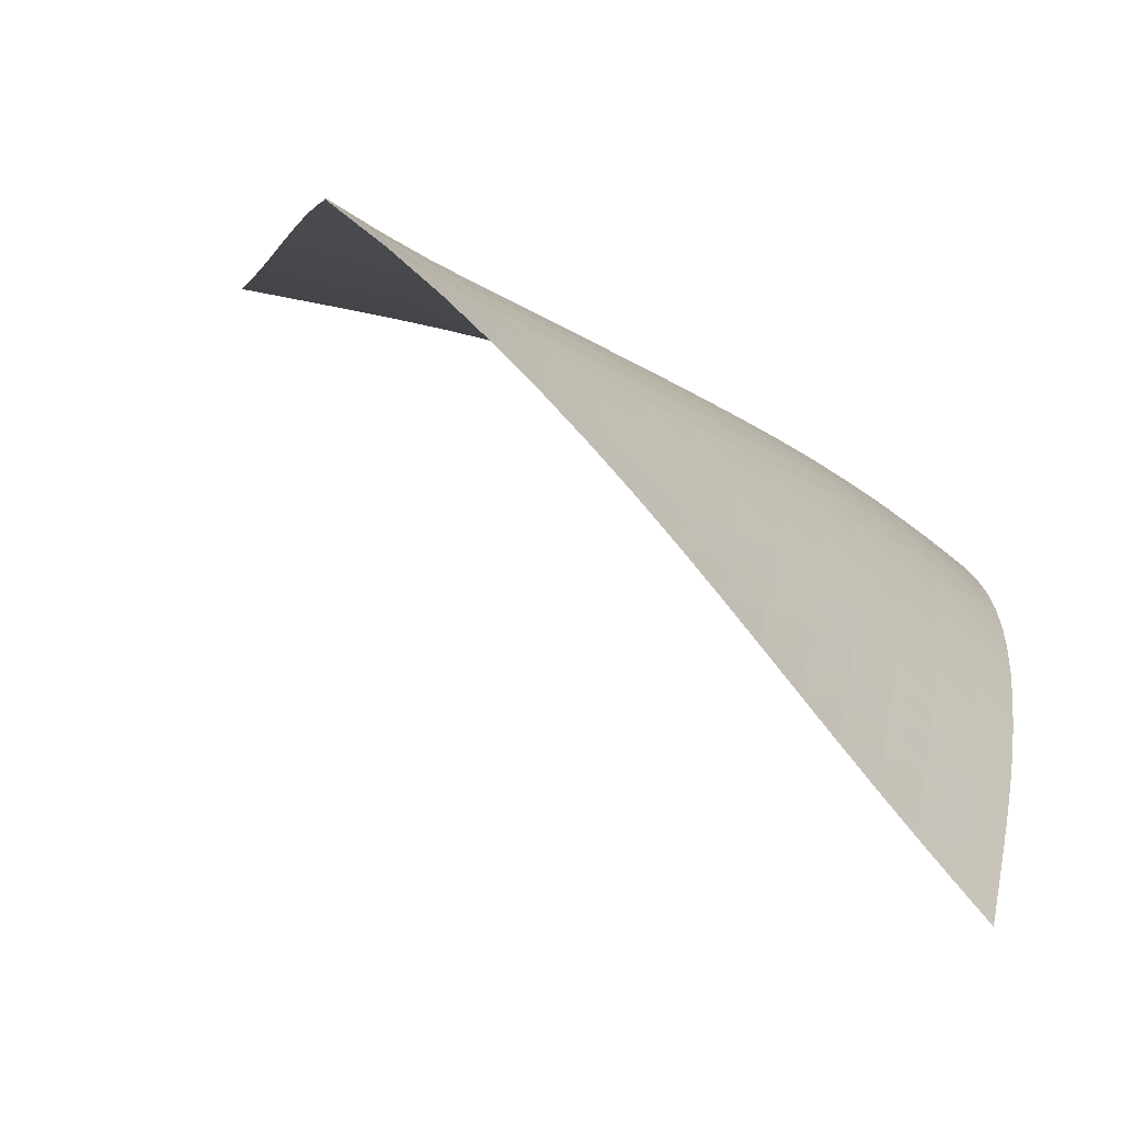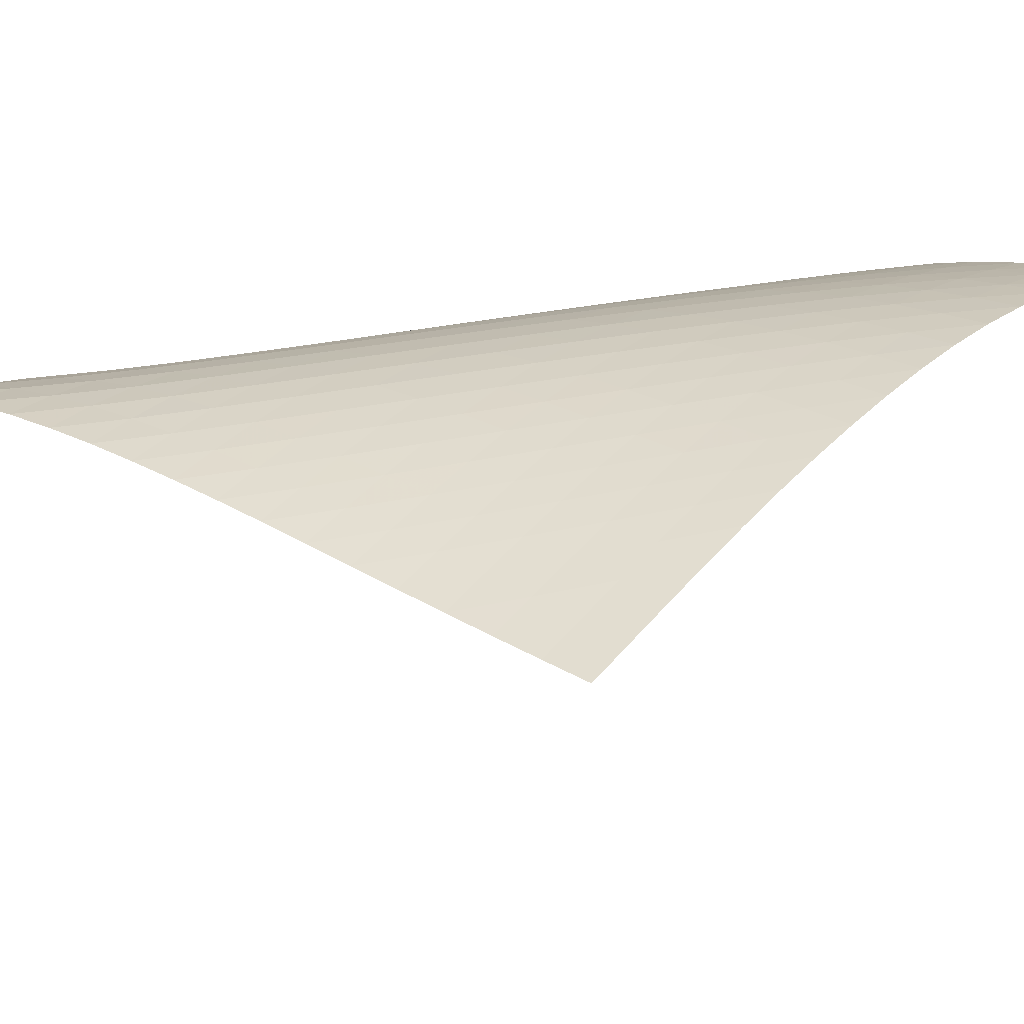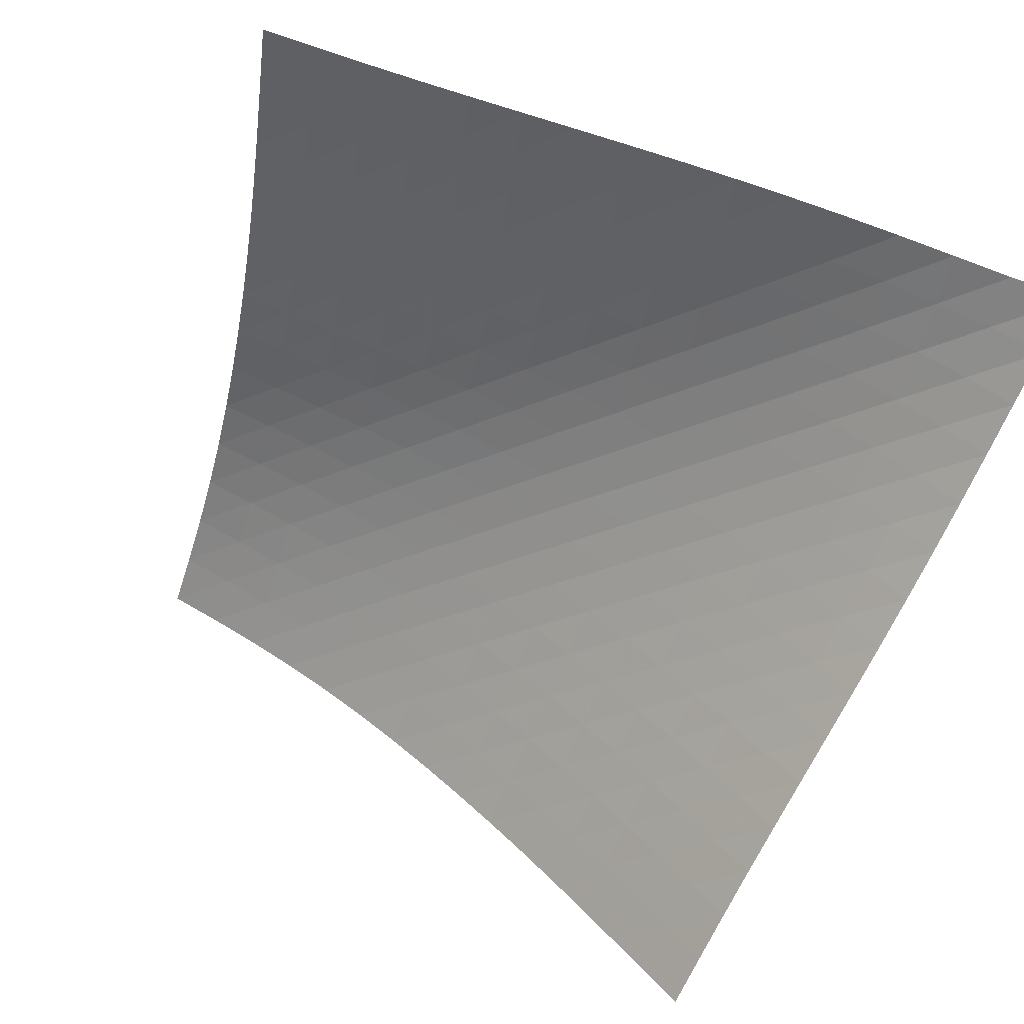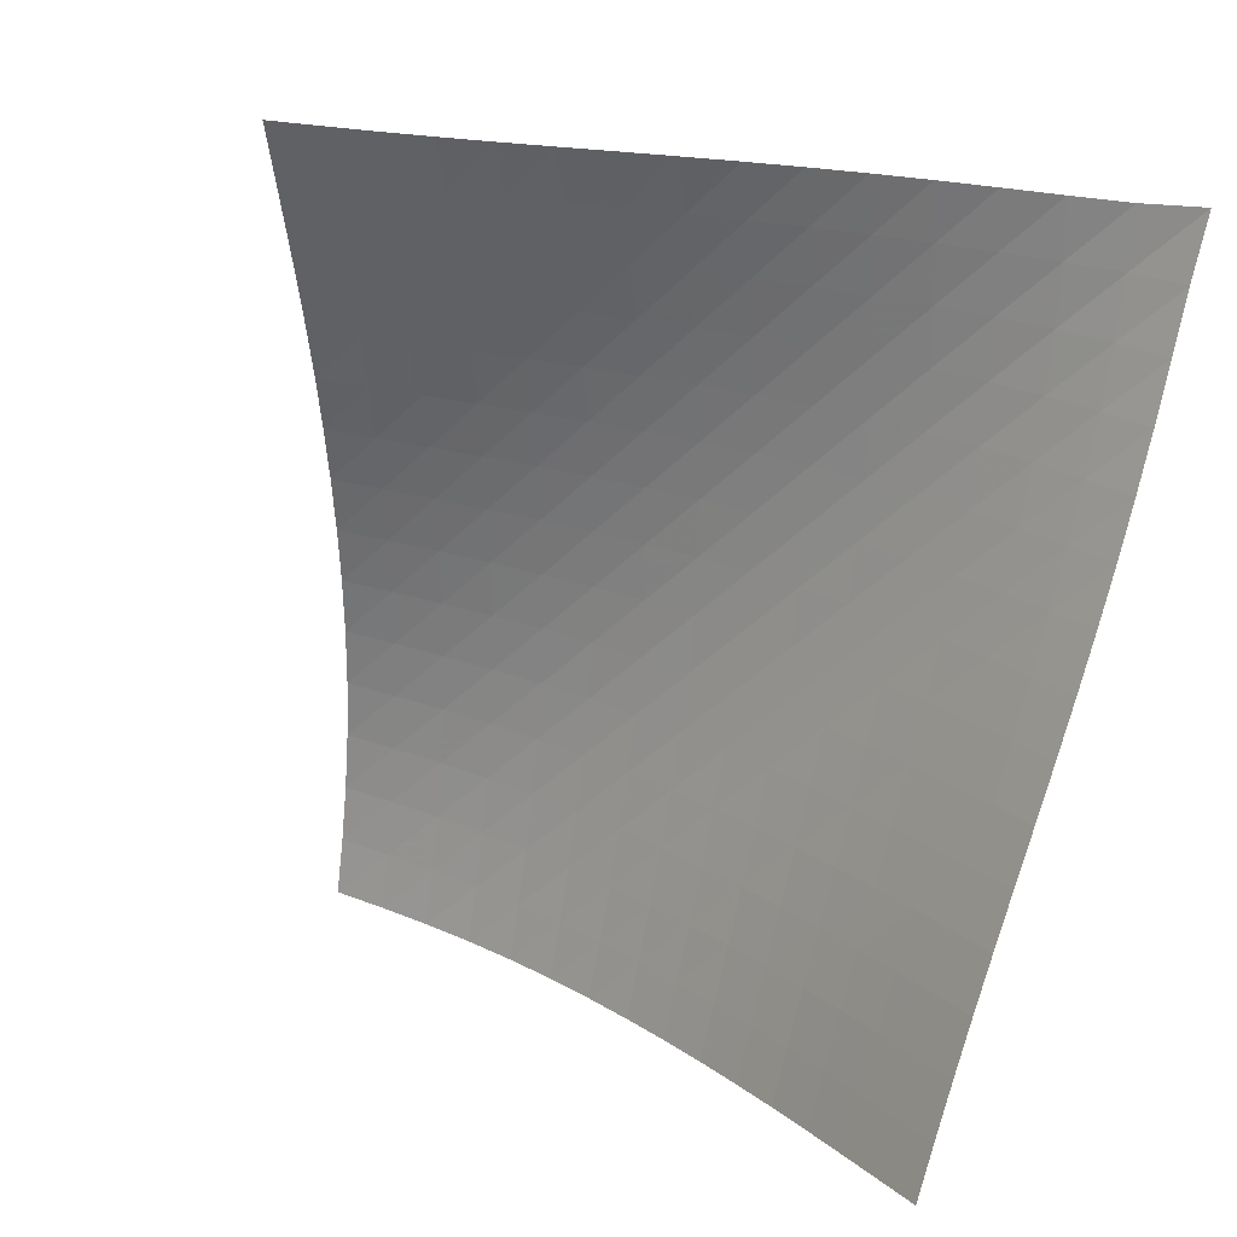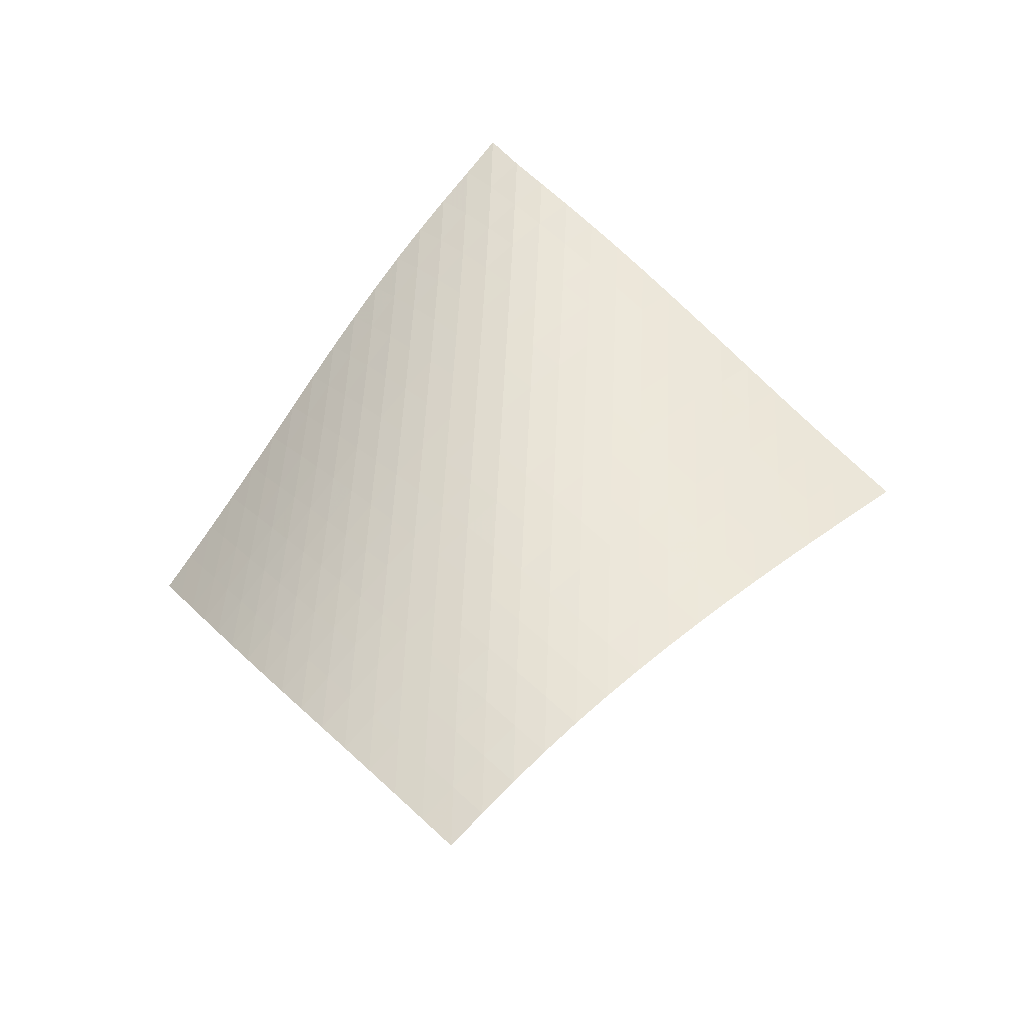
<metadata>
{"format":"obj","ext":"obj","renderer":"f3d","projection":"perspective","resolution":1024,"background":"white","views":[{"elev":-22.0,"azim":-154.9,"up":"+Z"},{"elev":-29.7,"azim":-93.0,"up":"+Z"},{"elev":-32.7,"azim":123.1,"up":"+Z"},{"elev":-45.7,"azim":136.2,"up":"+Z"},{"elev":-27.3,"azim":-28.6,"up":"+Y"}]}
</metadata>
<code>
v -6.502 -0.04965 6.502
v 0.7171 -10.14 11.38
v -11.38 -10.14 -0.7171
v -8.284 -18.74 8.284
v -11.08 -9.493 -0.2263
v -10.78 -8.844 0.2664
v -10.49 -8.193 0.7619
v -10.21 -7.539 1.26
v -9.931 -6.882 1.76
v -9.656 -6.224 2.26
v -9.377 -5.564 2.759
v -9.091 -4.904 3.256
v -8.792 -4.242 3.75
v -8.476 -3.578 4.238
v -8.141 -2.913 4.718
v -7.783 -2.243 5.19
v -7.395 -1.561 5.648
v -6.973 -0.8513 6.09
v -6.09 -0.8513 6.973
v -5.648 -1.561 7.395
v -5.19 -2.243 7.783
v -4.718 -2.913 8.141
v -4.238 -3.578 8.476
v -3.75 -4.242 8.792
v -3.256 -4.904 9.091
v -2.759 -5.564 9.377
v -2.26 -6.224 9.656
v -1.76 -6.882 9.931
v -1.26 -7.539 10.21
v -0.7619 -8.193 10.49
v -0.2664 -8.844 10.78
v 0.2263 -9.493 11.08
v 0.04737 -10.68 11.3
v -0.6215 -11.23 11.22
v -1.288 -11.77 11.14
v -1.949 -12.32 11.04
v -2.604 -12.88 10.93
v -3.25 -13.44 10.79
v -3.886 -14 10.63
v -4.511 -14.57 10.45
v -5.121 -15.15 10.24
v -5.712 -15.73 10
v -6.28 -16.32 9.727
v -6.822 -16.92 9.413
v -7.334 -17.52 9.065
v -7.82 -18.13 8.686
v -8.686 -18.13 7.82
v -9.065 -17.52 7.334
v -9.413 -16.92 6.822
v -9.727 -16.32 6.28
v -10 -15.73 5.712
v -10.24 -15.15 5.121
v -10.45 -14.57 4.511
v -10.63 -14 3.886
v -10.79 -13.44 3.25
v -10.93 -12.88 2.604
v -11.04 -12.32 1.949
v -11.14 -11.77 1.288
v -11.22 -11.23 0.6215
v -11.3 -10.68 -0.04737
v -6.606 -1.484 6.606
v -7.074 -2.153 6.205
v -7.503 -2.82 5.775
v -7.898 -3.483 5.325
v -8.266 -4.143 4.861
v -8.609 -4.802 4.385
v -8.932 -5.46 3.902
v -9.239 -6.118 3.412
v -9.535 -6.775 2.918
v -9.824 -7.431 2.422
v -10.11 -8.086 1.925
v -10.4 -8.739 1.429
v -10.7 -9.389 0.935
v -11 -10.04 0.4431
v -6.205 -2.153 7.074
v -6.721 -2.779 6.721
v -7.196 -3.42 6.331
v -7.633 -4.068 5.912
v -8.036 -4.718 5.469
v -8.409 -5.37 5.009
v -8.758 -6.023 4.537
v -9.087 -6.677 4.056
v -9.401 -7.331 3.57
v -9.706 -7.984 3.079
v -10.01 -8.636 2.586
v -10.31 -9.287 2.093
v -10.61 -9.936 1.601
v -10.92 -10.58 1.111
v -5.775 -2.82 7.503
v -6.331 -3.42 7.196
v -6.852 -4.038 6.852
v -7.333 -4.668 6.47
v -7.776 -5.305 6.056
v -8.184 -5.948 5.618
v -8.562 -6.594 5.161
v -8.916 -7.242 4.692
v -9.251 -7.891 4.213
v -9.573 -8.541 3.729
v -9.887 -9.19 3.242
v -10.2 -9.838 2.753
v -10.51 -10.48 2.264
v -10.83 -11.13 1.776
v -5.325 -3.483 7.898
v -5.912 -4.068 7.633
v -6.47 -4.668 7.333
v -6.993 -5.281 6.993
v -7.478 -5.904 6.614
v -7.924 -6.536 6.204
v -8.336 -7.173 5.768
v -8.718 -7.814 5.314
v -9.077 -8.458 4.846
v -9.418 -9.103 4.37
v -9.749 -9.749 3.889
v -10.07 -10.39 3.405
v -10.4 -11.04 2.92
v -10.72 -11.68 2.435
v -4.861 -4.143 8.266
v -5.469 -4.718 8.036
v -6.056 -5.305 7.776
v -6.614 -5.904 7.478
v -7.138 -6.515 7.138
v -7.624 -7.134 6.76
v -8.073 -7.762 6.351
v -8.487 -8.395 5.917
v -8.874 -9.033 5.465
v -9.238 -9.673 5
v -9.587 -10.31 4.526
v -9.927 -10.96 4.049
v -10.26 -11.6 3.568
v -10.6 -12.24 3.087
v -4.385 -4.802 8.609
v -5.009 -5.37 8.409
v -5.618 -5.948 8.184
v -6.204 -6.536 7.924
v -6.76 -7.134 7.624
v -7.283 -7.743 7.283
v -7.769 -8.36 6.905
v -8.219 -8.985 6.496
v -8.637 -9.615 6.064
v -9.027 -10.25 5.613
v -9.398 -10.89 5.151
v -9.755 -11.52 4.681
v -10.11 -12.16 4.206
v -10.45 -12.8 3.729
v -3.902 -5.46 8.932
v -4.537 -6.023 8.758
v -5.161 -6.594 8.562
v -5.768 -7.173 8.336
v -6.351 -7.762 8.073
v -6.905 -8.36 7.769
v -7.426 -8.968 7.426
v -7.912 -9.583 7.048
v -8.363 -10.21 6.639
v -8.783 -10.83 6.207
v -9.179 -11.46 5.759
v -9.557 -12.1 5.299
v -9.923 -12.73 4.832
v -10.28 -13.37 4.361
v -3.412 -6.118 9.239
v -4.056 -6.677 9.087
v -4.692 -7.242 8.916
v -5.314 -7.814 8.718
v -5.917 -8.395 8.487
v -6.496 -8.985 8.219
v -7.048 -9.583 7.912
v -7.566 -10.19 7.566
v -8.051 -10.8 7.186
v -8.503 -11.43 6.778
v -8.926 -12.05 6.347
v -9.328 -12.68 5.901
v -9.713 -13.31 5.444
v -10.09 -13.94 4.98
v -2.918 -6.775 9.535
v -3.57 -7.331 9.401
v -4.213 -7.891 9.251
v -4.846 -8.458 9.077
v -5.465 -9.033 8.874
v -6.064 -9.615 8.637
v -6.639 -10.21 8.363
v -7.186 -10.8 8.051
v -7.702 -11.41 7.702
v -8.185 -12.03 7.32
v -8.638 -12.64 6.911
v -9.065 -13.27 6.482
v -9.472 -13.89 6.038
v -9.864 -14.52 5.583
v -2.422 -7.431 9.824
v -3.079 -7.984 9.706
v -3.729 -8.541 9.573
v -4.37 -9.103 9.418
v -5 -9.673 9.238
v -5.613 -10.25 9.027
v -6.207 -10.83 8.783
v -6.778 -11.43 8.503
v -7.32 -12.03 8.185
v -7.832 -12.63 7.832
v -8.312 -13.25 7.447
v -8.765 -13.86 7.038
v -9.195 -14.48 6.609
v -9.607 -15.11 6.166
v -1.925 -8.086 10.11
v -2.586 -8.636 10.01
v -3.242 -9.19 9.887
v -3.889 -9.749 9.749
v -4.526 -10.31 9.587
v -5.151 -10.89 9.398
v -5.759 -11.46 9.179
v -6.347 -12.05 8.926
v -6.911 -12.64 8.638
v -7.447 -13.25 8.312
v -7.953 -13.85 7.953
v -8.43 -14.47 7.565
v -8.882 -15.08 7.153
v -9.313 -15.7 6.724
v -1.429 -8.739 10.4
v -2.093 -9.287 10.31
v -2.753 -9.838 10.2
v -3.405 -10.39 10.07
v -4.049 -10.96 9.927
v -4.681 -11.52 9.755
v -5.299 -12.1 9.557
v -5.901 -12.68 9.328
v -6.482 -13.27 9.065
v -7.038 -13.86 8.765
v -7.565 -14.47 8.43
v -8.063 -15.07 8.063
v -8.534 -15.69 7.668
v -8.983 -16.3 7.253
v -0.935 -9.389 10.7
v -1.601 -9.936 10.61
v -2.264 -10.48 10.51
v -2.92 -11.04 10.4
v -3.568 -11.6 10.26
v -4.206 -12.16 10.11
v -4.832 -12.73 9.923
v -5.444 -13.31 9.713
v -6.038 -13.89 9.472
v -6.609 -14.48 9.195
v -7.153 -15.08 8.882
v -7.668 -15.69 8.534
v -8.156 -16.3 8.156
v -8.62 -16.91 7.754
v -0.4431 -10.04 11
v -1.111 -10.58 10.92
v -1.776 -11.13 10.83
v -2.435 -11.68 10.72
v -3.087 -12.24 10.6
v -3.729 -12.8 10.45
v -4.361 -13.37 10.28
v -4.98 -13.94 10.09
v -5.583 -14.52 9.864
v -6.166 -15.11 9.607
v -6.724 -15.7 9.313
v -7.253 -16.3 8.983
v -7.754 -16.91 8.62
v -8.23 -17.52 8.23
f 256 46 4
f 256 4 47
f 5 74 60
f 5 60 3
f 74 88 59
f 74 59 60
f 88 102 58
f 88 58 59
f 102 116 57
f 102 57 58
f 116 130 56
f 116 56 57
f 130 144 55
f 130 55 56
f 144 158 54
f 144 54 55
f 158 172 53
f 158 53 54
f 172 186 52
f 172 52 53
f 186 200 51
f 186 51 52
f 200 214 50
f 200 50 51
f 214 228 49
f 214 49 50
f 228 242 48
f 228 48 49
f 242 256 47
f 242 47 48
f 1 19 61
f 1 61 18
f 18 61 62
f 18 62 17
f 17 62 63
f 17 63 16
f 16 63 64
f 16 64 15
f 15 64 65
f 15 65 14
f 14 65 66
f 14 66 13
f 13 66 67
f 13 67 12
f 12 67 68
f 12 68 11
f 11 68 69
f 11 69 10
f 10 69 70
f 10 70 9
f 9 70 71
f 9 71 8
f 8 71 72
f 8 72 7
f 7 72 73
f 7 73 6
f 6 73 74
f 6 74 5
f 19 20 75
f 19 75 61
f 61 75 76
f 61 76 62
f 62 76 77
f 62 77 63
f 63 77 78
f 63 78 64
f 64 78 79
f 64 79 65
f 65 79 80
f 65 80 66
f 66 80 81
f 66 81 67
f 67 81 82
f 67 82 68
f 68 82 83
f 68 83 69
f 69 83 84
f 69 84 70
f 70 84 85
f 70 85 71
f 71 85 86
f 71 86 72
f 72 86 87
f 72 87 73
f 73 87 88
f 73 88 74
f 20 21 89
f 20 89 75
f 75 89 90
f 75 90 76
f 76 90 91
f 76 91 77
f 77 91 92
f 77 92 78
f 78 92 93
f 78 93 79
f 79 93 94
f 79 94 80
f 80 94 95
f 80 95 81
f 81 95 96
f 81 96 82
f 82 96 97
f 82 97 83
f 83 97 98
f 83 98 84
f 84 98 99
f 84 99 85
f 85 99 100
f 85 100 86
f 86 100 101
f 86 101 87
f 87 101 102
f 87 102 88
f 21 22 103
f 21 103 89
f 89 103 104
f 89 104 90
f 90 104 105
f 90 105 91
f 91 105 106
f 91 106 92
f 92 106 107
f 92 107 93
f 93 107 108
f 93 108 94
f 94 108 109
f 94 109 95
f 95 109 110
f 95 110 96
f 96 110 111
f 96 111 97
f 97 111 112
f 97 112 98
f 98 112 113
f 98 113 99
f 99 113 114
f 99 114 100
f 100 114 115
f 100 115 101
f 101 115 116
f 101 116 102
f 22 23 117
f 22 117 103
f 103 117 118
f 103 118 104
f 104 118 119
f 104 119 105
f 105 119 120
f 105 120 106
f 106 120 121
f 106 121 107
f 107 121 122
f 107 122 108
f 108 122 123
f 108 123 109
f 109 123 124
f 109 124 110
f 110 124 125
f 110 125 111
f 111 125 126
f 111 126 112
f 112 126 127
f 112 127 113
f 113 127 128
f 113 128 114
f 114 128 129
f 114 129 115
f 115 129 130
f 115 130 116
f 23 24 131
f 23 131 117
f 117 131 132
f 117 132 118
f 118 132 133
f 118 133 119
f 119 133 134
f 119 134 120
f 120 134 135
f 120 135 121
f 121 135 136
f 121 136 122
f 122 136 137
f 122 137 123
f 123 137 138
f 123 138 124
f 124 138 139
f 124 139 125
f 125 139 140
f 125 140 126
f 126 140 141
f 126 141 127
f 127 141 142
f 127 142 128
f 128 142 143
f 128 143 129
f 129 143 144
f 129 144 130
f 24 25 145
f 24 145 131
f 131 145 146
f 131 146 132
f 132 146 147
f 132 147 133
f 133 147 148
f 133 148 134
f 134 148 149
f 134 149 135
f 135 149 150
f 135 150 136
f 136 150 151
f 136 151 137
f 137 151 152
f 137 152 138
f 138 152 153
f 138 153 139
f 139 153 154
f 139 154 140
f 140 154 155
f 140 155 141
f 141 155 156
f 141 156 142
f 142 156 157
f 142 157 143
f 143 157 158
f 143 158 144
f 25 26 159
f 25 159 145
f 145 159 160
f 145 160 146
f 146 160 161
f 146 161 147
f 147 161 162
f 147 162 148
f 148 162 163
f 148 163 149
f 149 163 164
f 149 164 150
f 150 164 165
f 150 165 151
f 151 165 166
f 151 166 152
f 152 166 167
f 152 167 153
f 153 167 168
f 153 168 154
f 154 168 169
f 154 169 155
f 155 169 170
f 155 170 156
f 156 170 171
f 156 171 157
f 157 171 172
f 157 172 158
f 26 27 173
f 26 173 159
f 159 173 174
f 159 174 160
f 160 174 175
f 160 175 161
f 161 175 176
f 161 176 162
f 162 176 177
f 162 177 163
f 163 177 178
f 163 178 164
f 164 178 179
f 164 179 165
f 165 179 180
f 165 180 166
f 166 180 181
f 166 181 167
f 167 181 182
f 167 182 168
f 168 182 183
f 168 183 169
f 169 183 184
f 169 184 170
f 170 184 185
f 170 185 171
f 171 185 186
f 171 186 172
f 27 28 187
f 27 187 173
f 173 187 188
f 173 188 174
f 174 188 189
f 174 189 175
f 175 189 190
f 175 190 176
f 176 190 191
f 176 191 177
f 177 191 192
f 177 192 178
f 178 192 193
f 178 193 179
f 179 193 194
f 179 194 180
f 180 194 195
f 180 195 181
f 181 195 196
f 181 196 182
f 182 196 197
f 182 197 183
f 183 197 198
f 183 198 184
f 184 198 199
f 184 199 185
f 185 199 200
f 185 200 186
f 28 29 201
f 28 201 187
f 187 201 202
f 187 202 188
f 188 202 203
f 188 203 189
f 189 203 204
f 189 204 190
f 190 204 205
f 190 205 191
f 191 205 206
f 191 206 192
f 192 206 207
f 192 207 193
f 193 207 208
f 193 208 194
f 194 208 209
f 194 209 195
f 195 209 210
f 195 210 196
f 196 210 211
f 196 211 197
f 197 211 212
f 197 212 198
f 198 212 213
f 198 213 199
f 199 213 214
f 199 214 200
f 29 30 215
f 29 215 201
f 201 215 216
f 201 216 202
f 202 216 217
f 202 217 203
f 203 217 218
f 203 218 204
f 204 218 219
f 204 219 205
f 205 219 220
f 205 220 206
f 206 220 221
f 206 221 207
f 207 221 222
f 207 222 208
f 208 222 223
f 208 223 209
f 209 223 224
f 209 224 210
f 210 224 225
f 210 225 211
f 211 225 226
f 211 226 212
f 212 226 227
f 212 227 213
f 213 227 228
f 213 228 214
f 30 31 229
f 30 229 215
f 215 229 230
f 215 230 216
f 216 230 231
f 216 231 217
f 217 231 232
f 217 232 218
f 218 232 233
f 218 233 219
f 219 233 234
f 219 234 220
f 220 234 235
f 220 235 221
f 221 235 236
f 221 236 222
f 222 236 237
f 222 237 223
f 223 237 238
f 223 238 224
f 224 238 239
f 224 239 225
f 225 239 240
f 225 240 226
f 226 240 241
f 226 241 227
f 227 241 242
f 227 242 228
f 31 32 243
f 31 243 229
f 229 243 244
f 229 244 230
f 230 244 245
f 230 245 231
f 231 245 246
f 231 246 232
f 232 246 247
f 232 247 233
f 233 247 248
f 233 248 234
f 234 248 249
f 234 249 235
f 235 249 250
f 235 250 236
f 236 250 251
f 236 251 237
f 237 251 252
f 237 252 238
f 238 252 253
f 238 253 239
f 239 253 254
f 239 254 240
f 240 254 255
f 240 255 241
f 241 255 256
f 241 256 242
f 32 2 33
f 32 33 243
f 243 33 34
f 243 34 244
f 244 34 35
f 244 35 245
f 245 35 36
f 245 36 246
f 246 36 37
f 246 37 247
f 247 37 38
f 247 38 248
f 248 38 39
f 248 39 249
f 249 39 40
f 249 40 250
f 250 40 41
f 250 41 251
f 251 41 42
f 251 42 252
f 252 42 43
f 252 43 253
f 253 43 44
f 253 44 254
f 254 44 45
f 254 45 255
f 255 45 46
f 255 46 256

</code>
